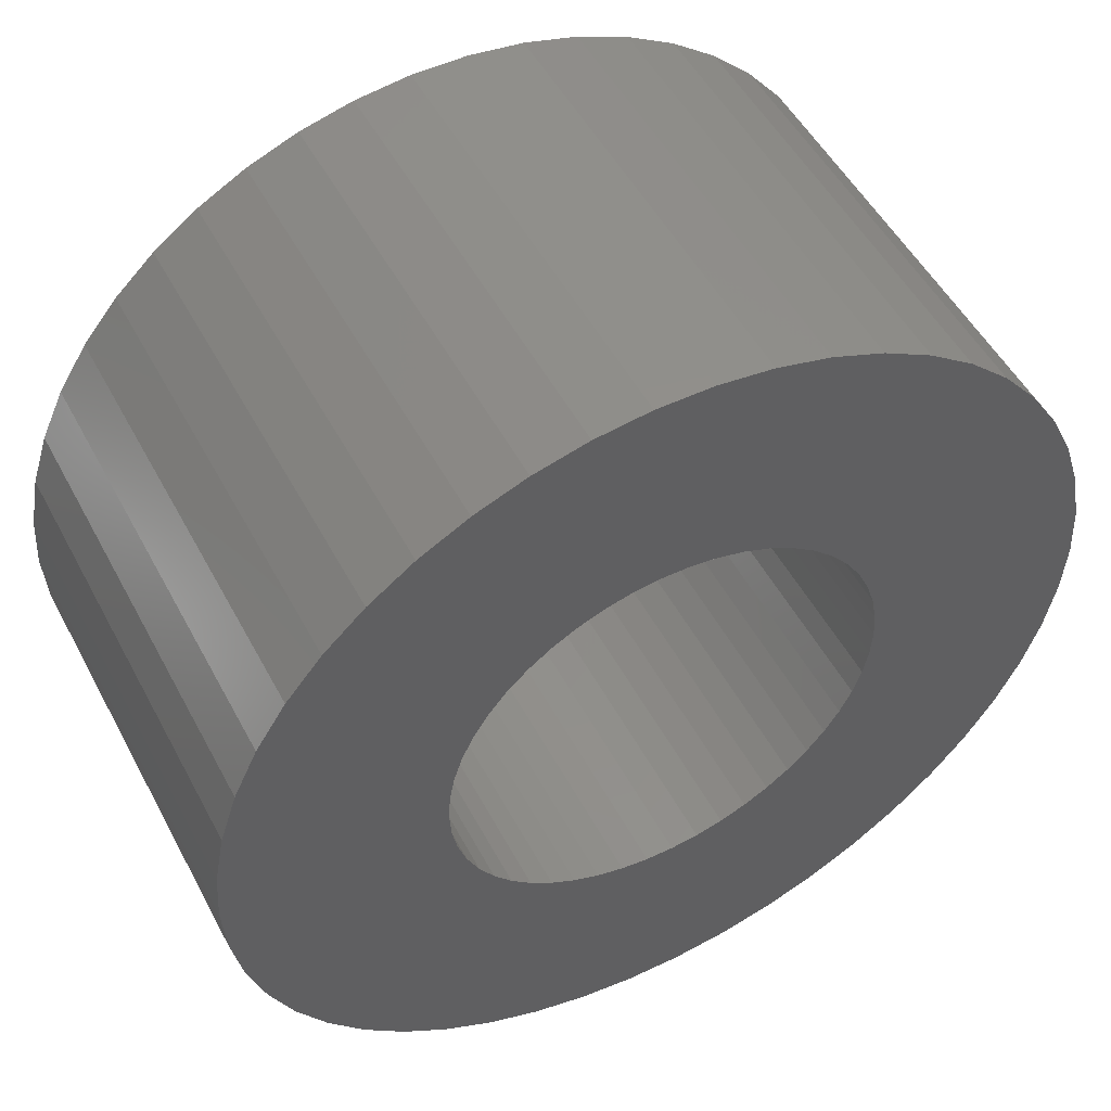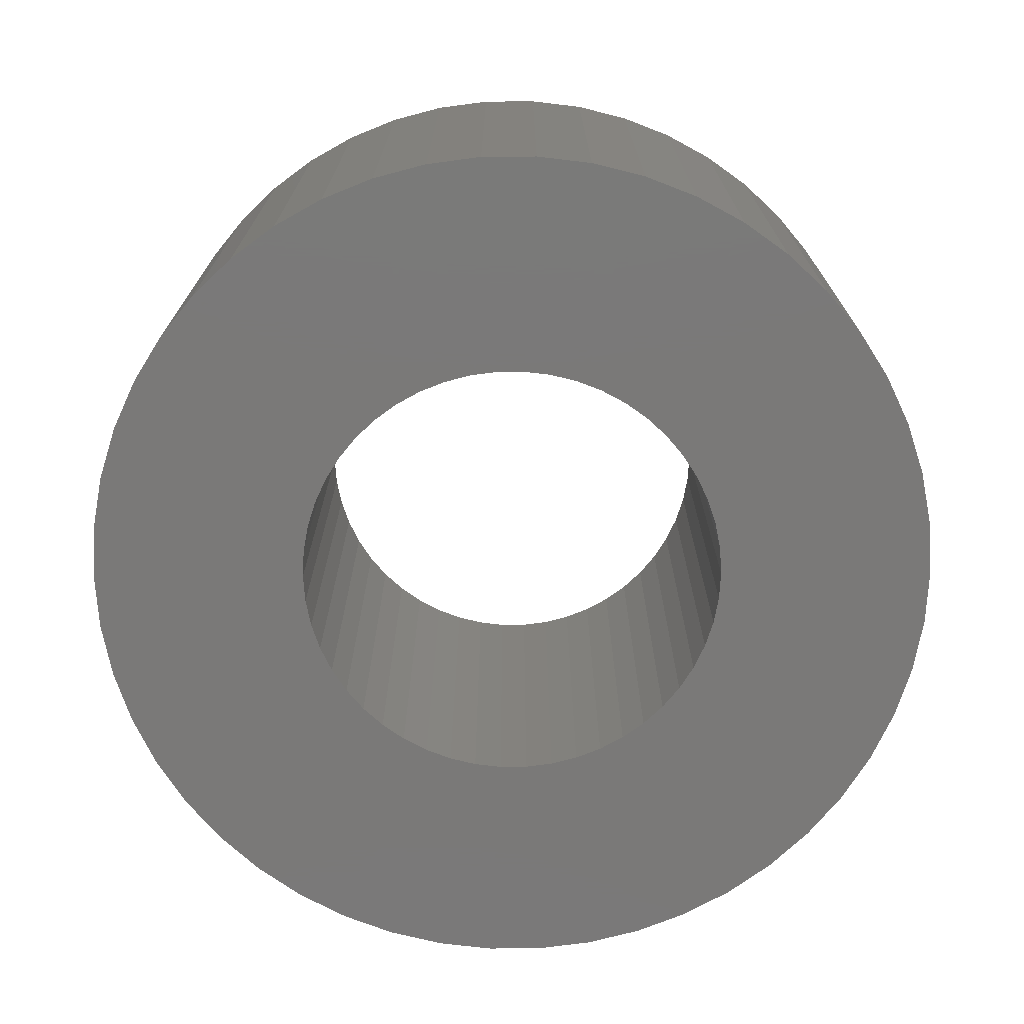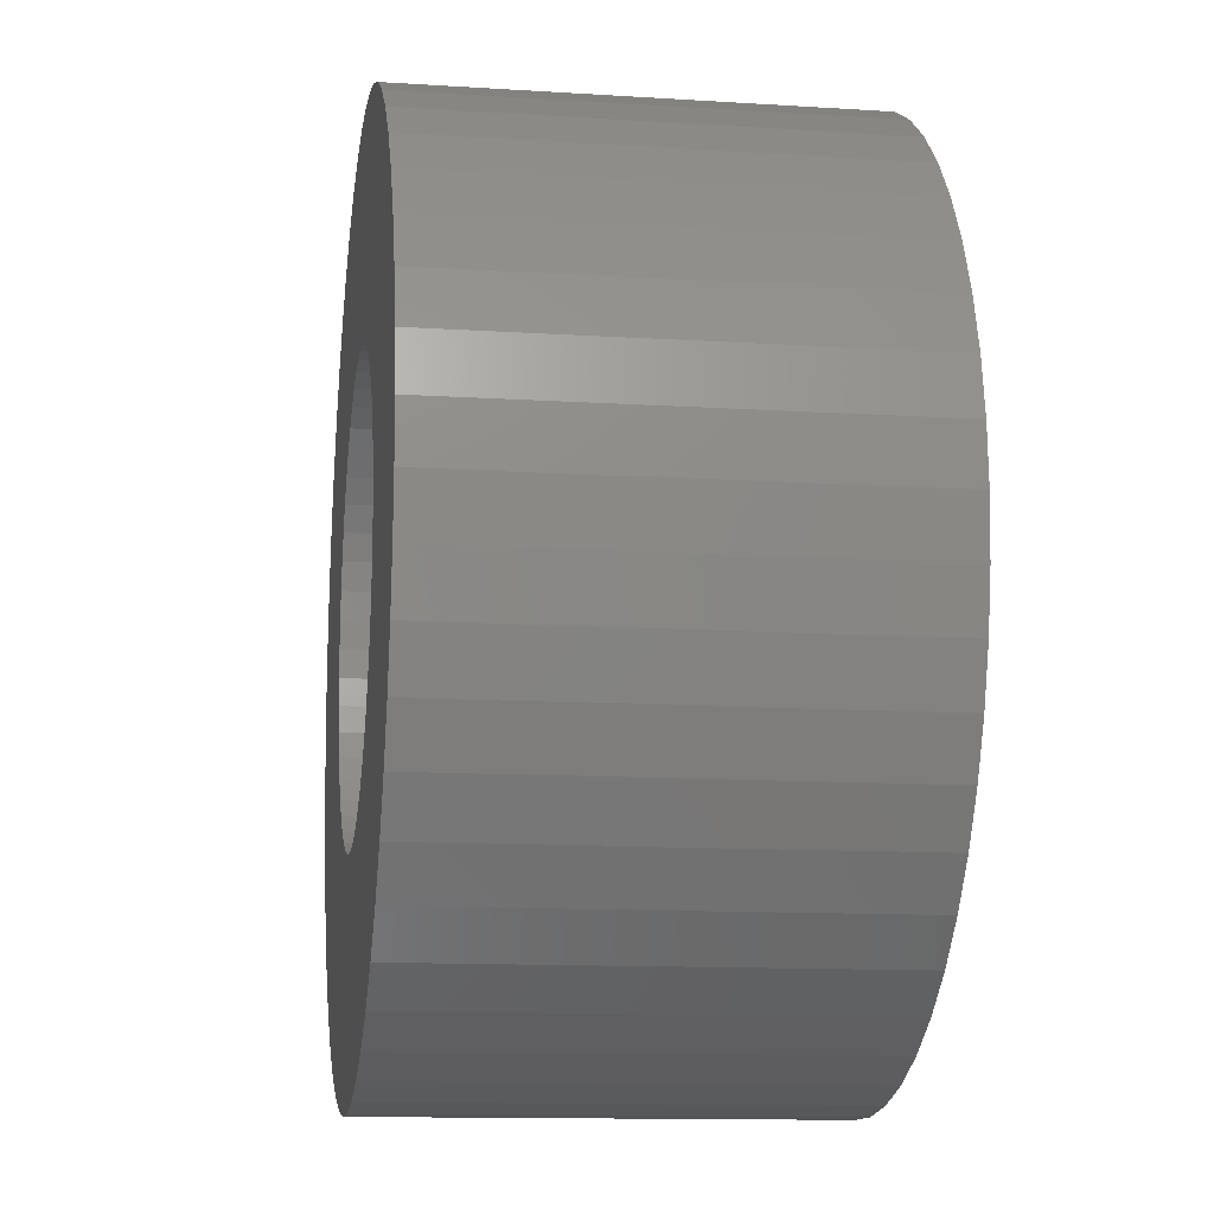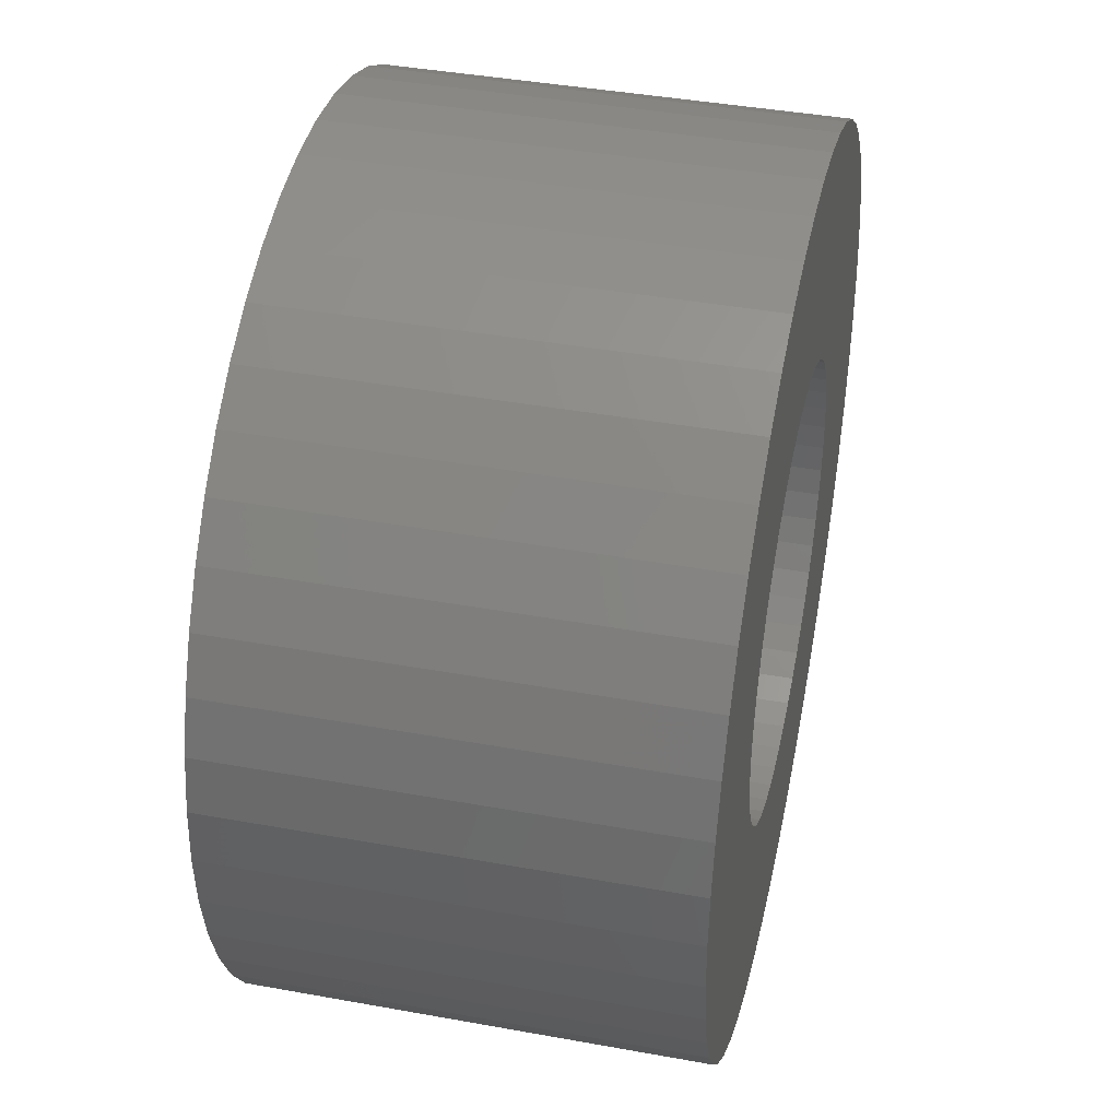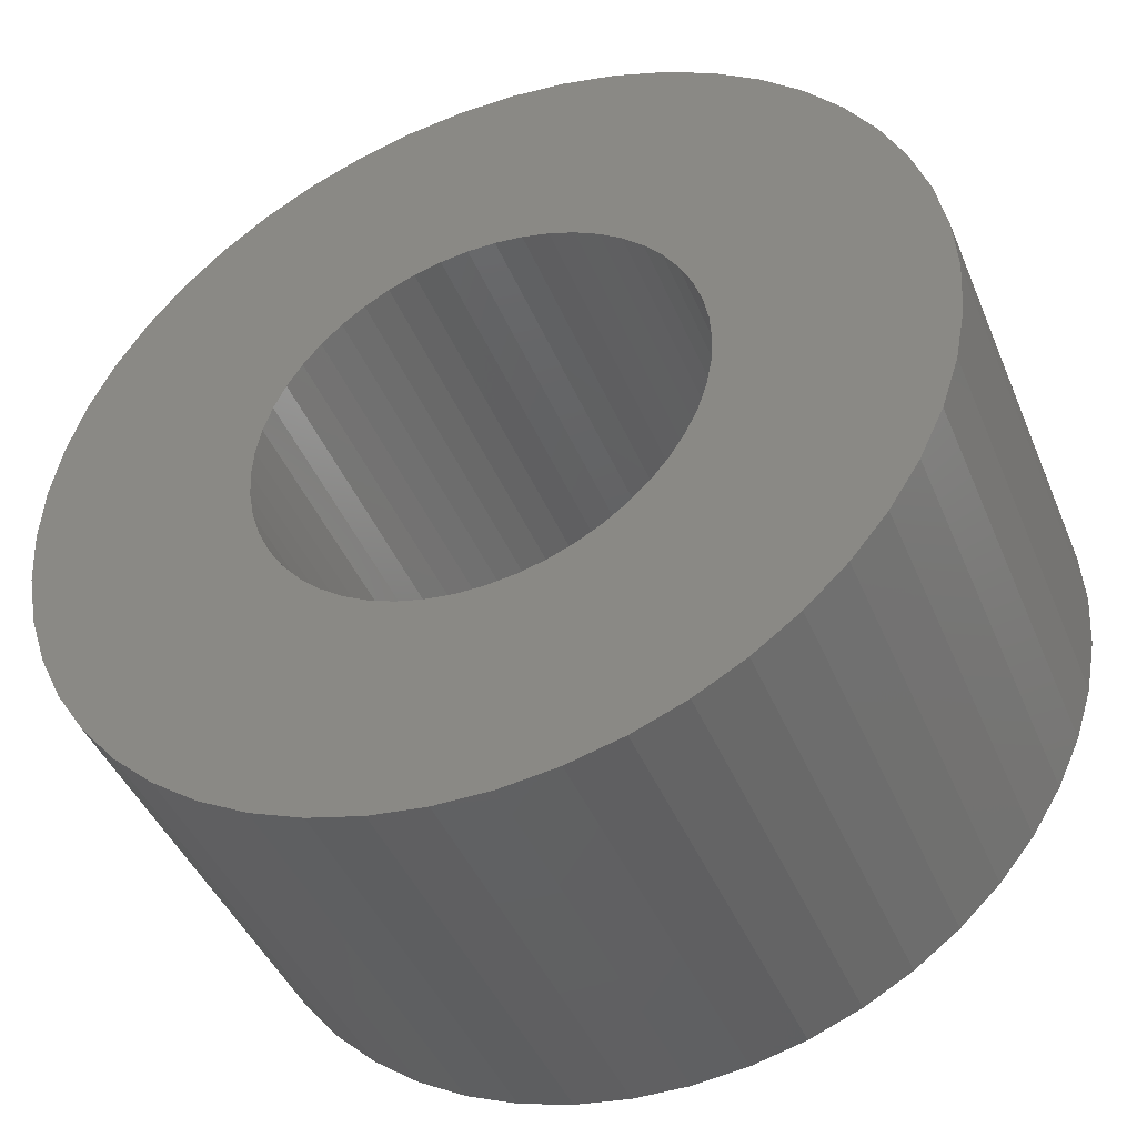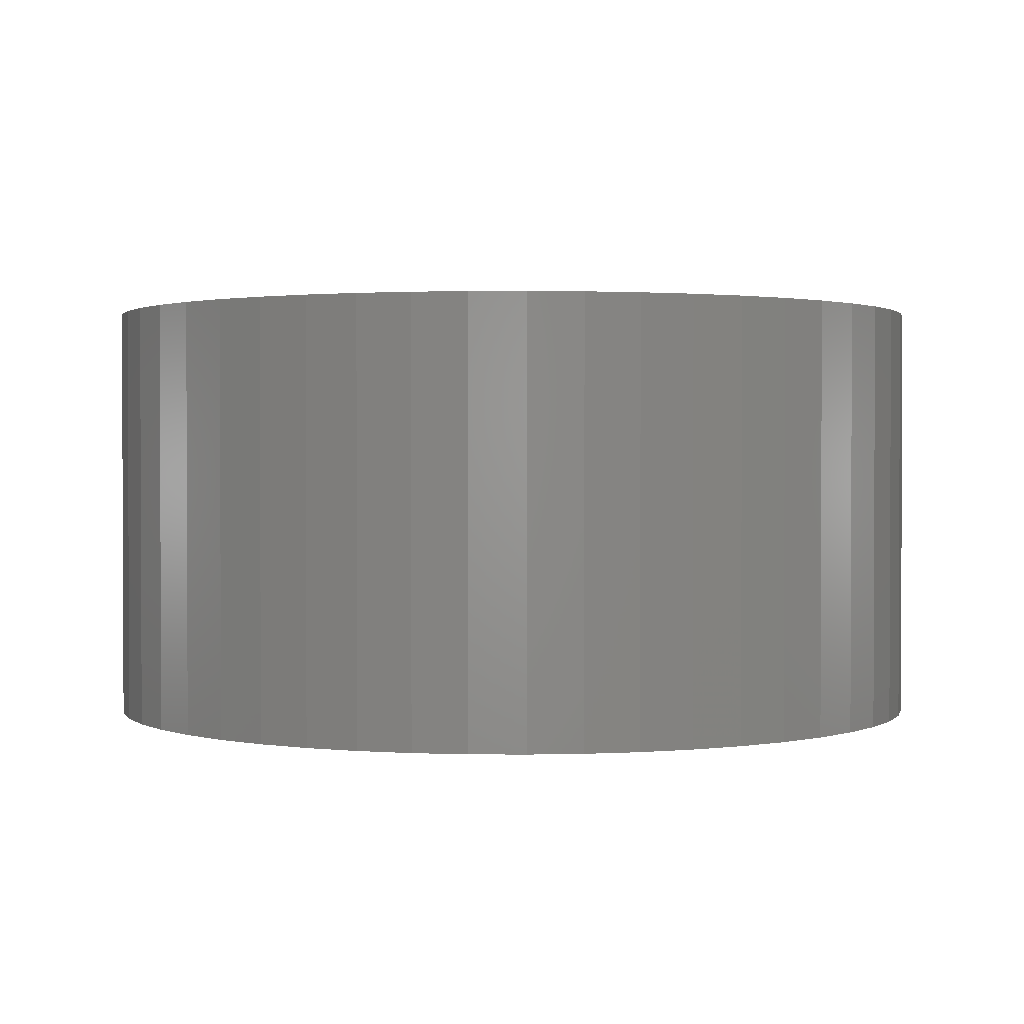
<metadata>
{"format":"stl","ext":"stl","renderer":"f3d","projection":"perspective","resolution":1024,"background":"white","views":[{"elev":51.2,"azim":152.6,"up":"+Y"},{"elev":-72.5,"azim":0.4,"up":"+Z"},{"elev":-12.4,"azim":81.5,"up":"+Y"},{"elev":41.4,"azim":102.4,"up":"+Y"},{"elev":-43.7,"azim":21.7,"up":"+Y"},{"elev":1.4,"azim":-156.6,"up":"+Z"}]}
</metadata>
<code>
# stl→obj: 200 verts, 400 faces
v 20 0 10
v 19.84 2.507 -10
v 19.84 2.507 10
v 20 0 -10
v -20 0 -10
v -19.84 2.507 10
v -19.84 2.507 -10
v -20 0 10
v 1.256 19.96 -10
v -1.256 19.96 10
v 1.256 19.96 10
v -1.256 19.96 -10
v -1.256 -19.96 -10
v 1.256 -19.96 10
v -1.256 -19.96 10
v 1.256 -19.96 -10
v 14.58 13.69 -10
v 12.75 15.41 10
v 14.58 13.69 10
v 12.75 15.41 -10
v -12.75 15.41 -10
v -14.58 13.69 10
v -12.75 15.41 10
v -14.58 13.69 -10
v -6.18 19.02 -10
v -8.516 18.1 10
v -6.18 19.02 10
v -8.516 18.1 -10
v 18.6 7.362 10
v 17.53 9.635 -10
v 17.53 9.635 10
v 18.6 7.362 -10
v 8.516 18.1 -10
v 6.18 19.02 10
v 8.516 18.1 10
v 6.18 19.02 -10
v 10.72 16.89 10
v 10.72 16.89 -10
v -18.6 7.362 -10
v -17.53 9.635 10
v -17.53 9.635 -10
v -18.6 7.362 10
v -16.18 11.76 -10
v -16.18 11.76 10
v -19.37 4.974 -10
v -19.37 4.974 10
v -10.72 16.89 10
v -10.72 16.89 -10
v -3.748 19.65 -10
v -3.748 19.65 10
v 6.18 -19.02 -10
v 8.516 -18.1 10
v 6.18 -19.02 10
v 8.516 -18.1 -10
v 19.37 4.974 10
v 19.37 4.974 -10
v 16.18 11.76 10
v 16.18 11.76 -10
v 3.748 19.65 10
v 3.748 19.65 -10
v 10 0 10
v 9.921 1.253 10
v 19.84 -2.507 10
v 9.686 2.487 10
v 9.921 -1.253 10
v 9.298 3.681 10
v 19.37 -4.974 10
v 8.763 4.818 10
v 9.686 -2.487 10
v 8.09 5.878 10
v 18.6 -7.362 10
v 7.29 6.845 10
v 9.298 -3.681 10
v 6.374 7.705 10
v 17.53 -9.635 10
v 8.763 -4.818 10
v 5.358 8.443 10
v 4.258 9.048 10
v 3.09 9.511 10
v 1.874 9.823 10
v 0.6279 9.98 10
v -0.6279 9.98 10
v -1.874 9.823 10
v -3.09 9.511 10
v -4.258 9.048 10
v -5.358 8.443 10
v -6.374 7.705 10
v -7.29 6.845 10
v -8.09 5.878 10
v -8.763 4.818 10
v 16.18 -11.76 10
v 8.09 -5.878 10
v 14.58 -13.69 10
v 7.29 -6.845 10
v 12.75 -15.41 10
v 6.374 -7.705 10
v 10.72 -16.89 10
v 5.358 -8.443 10
v 4.258 -9.048 10
v 3.09 -9.511 10
v 3.748 -19.65 10
v 1.874 -9.823 10
v 0.6279 -9.98 10
v -0.6279 -9.98 10
v -1.874 -9.823 10
v -3.748 -19.65 10
v -3.09 -9.511 10
v -6.18 -19.02 10
v -4.258 -9.048 10
v -8.516 -18.1 10
v -5.358 -8.443 10
v -10.72 -16.89 10
v -6.374 -7.705 10
v -12.75 -15.41 10
v -7.29 -6.845 10
v -14.58 -13.69 10
v -8.09 -5.878 10
v -16.18 -11.76 10
v -8.763 -4.818 10
v -17.53 -9.635 10
v -9.298 -3.681 10
v -18.6 -7.362 10
v -9.686 -2.487 10
v -19.37 -4.974 10
v -9.921 -1.253 10
v -19.84 -2.507 10
v -10 0 10
v -9.298 3.681 10
v -9.686 2.487 10
v -9.921 1.253 10
v 19.84 -2.507 -10
v 10.72 -16.89 -10
v 16.18 -11.76 -10
v 14.58 -13.69 -10
v 19.37 -4.974 -10
v 18.6 -7.362 -10
v -14.58 -13.69 -10
v -12.75 -15.41 -10
v -17.53 -9.635 -10
v -18.6 -7.362 -10
v -16.18 -11.76 -10
v 10 0 -10
v 9.921 -1.253 -10
v 9.686 -2.487 -10
v 9.921 1.253 -10
v 9.298 -3.681 -10
v 17.53 -9.635 -10
v 8.763 -4.818 -10
v 9.686 2.487 -10
v 8.09 -5.878 -10
v 7.29 -6.845 -10
v 12.75 -15.41 -10
v 9.298 3.681 -10
v 6.374 -7.705 -10
v 8.763 4.818 -10
v 5.358 -8.443 -10
v 4.258 -9.048 -10
v 3.09 -9.511 -10
v 3.748 -19.65 -10
v 1.874 -9.823 -10
v 0.6279 -9.98 -10
v -0.6279 -9.98 -10
v -1.874 -9.823 -10
v -3.748 -19.65 -10
v -3.09 -9.511 -10
v -6.18 -19.02 -10
v -4.258 -9.048 -10
v -8.516 -18.1 -10
v -5.358 -8.443 -10
v -10.72 -16.89 -10
v -6.374 -7.705 -10
v -7.29 -6.845 -10
v -8.09 -5.878 -10
v -8.763 -4.818 -10
v 8.09 5.878 -10
v 7.29 6.845 -10
v 6.374 7.705 -10
v 5.358 8.443 -10
v 4.258 9.048 -10
v 3.09 9.511 -10
v 1.874 9.823 -10
v 0.6279 9.98 -10
v -0.6279 9.98 -10
v -1.874 9.823 -10
v -3.09 9.511 -10
v -4.258 9.048 -10
v -5.358 8.443 -10
v -6.374 7.705 -10
v -7.29 6.845 -10
v -8.09 5.878 -10
v -8.763 4.818 -10
v -9.298 3.681 -10
v -9.686 2.487 -10
v -9.921 1.253 -10
v -10 0 -10
v -9.298 -3.681 -10
v -9.686 -2.487 -10
v -19.37 -4.974 -10
v -9.921 -1.253 -10
v -19.84 -2.507 -10
f 1 2 3
f 2 1 4
f 5 6 7
f 6 5 8
f 9 10 11
f 10 9 12
f 13 14 15
f 14 13 16
f 17 18 19
f 18 17 20
f 21 22 23
f 22 21 24
f 25 26 27
f 26 25 28
f 29 30 31
f 30 29 32
f 33 34 35
f 34 33 36
f 20 37 18
f 37 20 38
f 39 40 41
f 40 39 42
f 43 22 24
f 22 43 44
f 45 42 39
f 42 45 46
f 28 47 26
f 47 28 48
f 49 27 50
f 27 49 25
f 51 52 53
f 52 51 54
f 55 32 29
f 32 55 56
f 3 56 55
f 56 3 2
f 57 17 19
f 17 57 58
f 31 58 57
f 58 31 30
f 36 59 34
f 59 36 60
f 60 11 59
f 11 60 9
f 38 35 37
f 35 38 33
f 41 44 43
f 44 41 40
f 7 46 45
f 46 7 6
f 61 1 3
f 62 3 55
f 1 61 63
f 64 55 29
f 65 63 61
f 66 29 31
f 63 65 67
f 68 31 57
f 69 67 65
f 70 57 19
f 67 69 71
f 72 19 18
f 73 71 69
f 74 18 37
f 71 73 75
f 76 75 73
f 3 62 61
f 55 64 62
f 29 66 64
f 31 68 66
f 77 37 35
f 57 70 68
f 19 72 70
f 18 74 72
f 78 35 34
f 37 77 74
f 35 78 77
f 79 34 59
f 34 79 78
f 59 80 79
f 11 80 59
f 11 81 80
f 11 82 81
f 10 82 11
f 10 83 82
f 50 83 10
f 83 50 84
f 27 84 50
f 84 27 85
f 26 85 27
f 85 26 86
f 47 86 26
f 86 47 87
f 23 87 47
f 87 23 88
f 22 88 23
f 88 22 89
f 44 89 22
f 40 90 44
f 89 44 90
f 75 76 91
f 92 91 76
f 91 92 93
f 94 93 92
f 93 94 95
f 96 95 94
f 95 96 97
f 98 97 96
f 97 98 52
f 99 52 98
f 52 99 53
f 100 53 99
f 53 100 101
f 102 101 100
f 102 14 101
f 103 14 102
f 104 14 103
f 104 15 14
f 105 15 104
f 106 105 107
f 105 106 15
f 108 107 109
f 110 109 111
f 107 108 106
f 112 111 113
f 114 113 115
f 116 115 117
f 109 110 108
f 118 117 119
f 120 119 121
f 122 121 123
f 124 123 125
f 111 112 110
f 126 125 127
f 90 40 128
f 42 128 40
f 113 114 112
f 128 42 129
f 115 116 114
f 46 129 42
f 117 118 116
f 129 46 130
f 119 120 118
f 6 130 46
f 121 122 120
f 130 6 127
f 123 124 122
f 8 127 6
f 125 126 124
f 127 8 126
f 48 23 47
f 23 48 21
f 12 50 10
f 50 12 49
f 63 4 1
f 4 63 131
f 54 97 52
f 97 54 132
f 93 133 91
f 133 93 134
f 71 135 67
f 135 71 136
f 67 131 63
f 131 67 135
f 137 114 116
f 114 137 138
f 139 122 140
f 122 139 120
f 137 118 141
f 118 137 116
f 142 4 131
f 143 131 135
f 4 142 2
f 144 135 136
f 145 2 142
f 146 136 147
f 2 145 56
f 148 147 133
f 149 56 145
f 150 133 134
f 56 149 32
f 151 134 152
f 153 32 149
f 154 152 132
f 32 153 30
f 155 30 153
f 131 143 142
f 135 144 143
f 136 146 144
f 147 148 146
f 156 132 54
f 133 150 148
f 134 151 150
f 152 154 151
f 157 54 51
f 132 156 154
f 54 157 156
f 158 51 159
f 51 158 157
f 159 160 158
f 16 160 159
f 16 161 160
f 16 162 161
f 13 162 16
f 13 163 162
f 164 163 13
f 163 164 165
f 166 165 164
f 165 166 167
f 168 167 166
f 167 168 169
f 170 169 168
f 169 170 171
f 138 171 170
f 171 138 172
f 137 172 138
f 172 137 173
f 141 173 137
f 139 174 141
f 173 141 174
f 30 155 58
f 175 58 155
f 58 175 17
f 176 17 175
f 17 176 20
f 177 20 176
f 20 177 38
f 178 38 177
f 38 178 33
f 179 33 178
f 33 179 36
f 180 36 179
f 36 180 60
f 181 60 180
f 181 9 60
f 182 9 181
f 183 9 182
f 183 12 9
f 184 12 183
f 49 184 185
f 184 49 12
f 25 185 186
f 28 186 187
f 185 25 49
f 48 187 188
f 21 188 189
f 24 189 190
f 186 28 25
f 43 190 191
f 41 191 192
f 39 192 193
f 45 193 194
f 187 48 28
f 7 194 195
f 174 139 196
f 140 196 139
f 188 21 48
f 196 140 197
f 189 24 21
f 198 197 140
f 190 43 24
f 197 198 199
f 191 41 43
f 200 199 198
f 192 39 41
f 199 200 195
f 193 45 39
f 5 195 200
f 194 7 45
f 195 5 7
f 91 147 75
f 147 91 133
f 140 124 198
f 124 140 122
f 159 53 101
f 53 159 51
f 16 101 14
f 101 16 159
f 152 93 95
f 93 152 134
f 132 95 97
f 95 132 152
f 75 136 71
f 136 75 147
f 168 108 110
f 108 168 166
f 166 106 108
f 106 166 164
f 141 120 139
f 120 141 118
f 198 126 200
f 126 198 124
f 200 8 5
f 8 200 126
f 170 110 112
f 110 170 168
f 164 15 106
f 15 164 13
f 138 112 114
f 112 138 170
f 153 68 155
f 68 153 66
f 129 192 128
f 192 129 193
f 155 70 175
f 70 155 68
f 181 79 80
f 79 181 180
f 180 78 79
f 78 180 179
f 186 84 85
f 84 186 185
f 128 191 90
f 191 128 192
f 144 65 143
f 65 144 69
f 179 77 78
f 77 179 178
f 89 189 88
f 189 89 190
f 187 85 86
f 85 187 186
f 184 82 83
f 82 184 183
f 142 62 145
f 62 142 61
f 146 69 144
f 69 146 73
f 171 115 113
f 115 171 172
f 119 196 121
f 196 119 174
f 145 64 149
f 64 145 62
f 149 66 153
f 66 149 64
f 177 72 74
f 72 177 176
f 183 81 82
f 81 183 182
f 178 74 77
f 74 178 177
f 127 194 130
f 194 127 195
f 90 190 89
f 190 90 191
f 185 83 84
f 83 185 184
f 188 86 87
f 86 188 187
f 189 87 88
f 87 189 188
f 143 61 142
f 61 143 65
f 115 173 117
f 173 115 172
f 160 103 102
f 103 160 161
f 157 100 99
f 100 157 158
f 175 72 176
f 72 175 70
f 182 80 81
f 80 182 181
f 130 193 129
f 193 130 194
f 151 92 150
f 92 151 94
f 150 76 148
f 76 150 92
f 148 73 146
f 73 148 76
f 167 111 109
f 111 167 169
f 163 107 105
f 107 163 165
f 162 105 104
f 105 162 163
f 125 195 127
f 195 125 199
f 121 197 123
f 197 121 196
f 158 102 100
f 102 158 160
f 151 96 94
f 96 151 154
f 154 98 96
f 98 154 156
f 156 99 98
f 99 156 157
f 161 104 103
f 104 161 162
f 169 113 111
f 113 169 171
f 123 199 125
f 199 123 197
f 117 174 119
f 174 117 173
f 165 109 107
f 109 165 167

</code>
